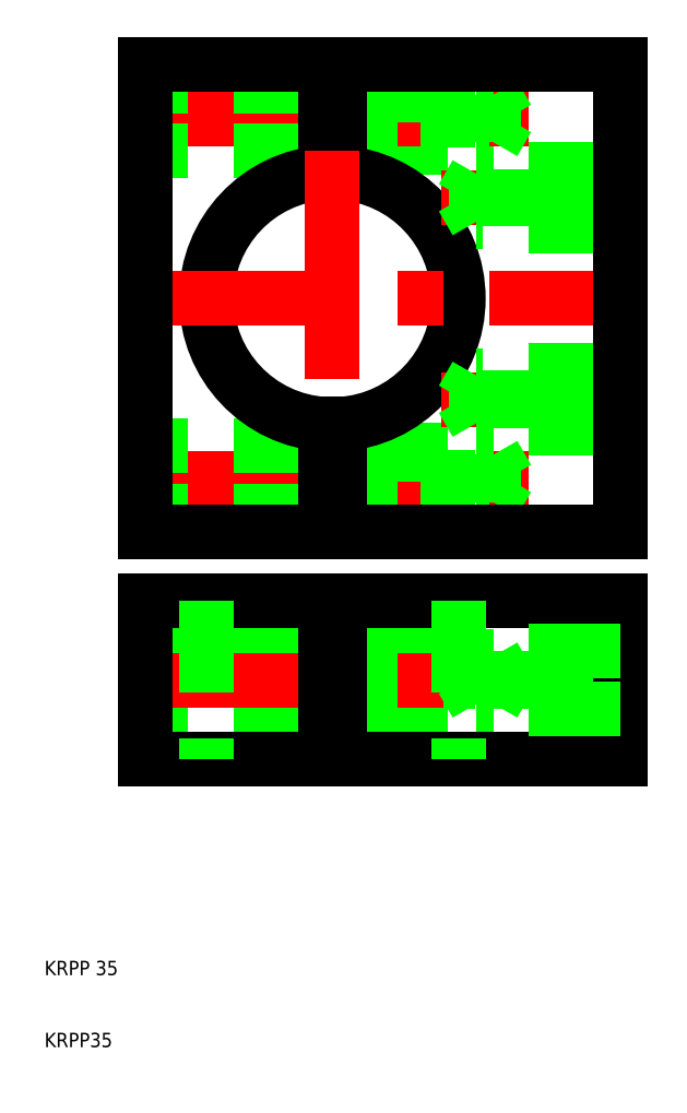
<metadata>
{"format":"dxf","ext":"dxf","renderer":"ezdxf+matplotlib","layout":"modelspace","background":"white","min_lineweight":24,"dpi":150}
</metadata>
<code>
0
SECTION
2
ENTITIES
0
LINE
8
0
10
66
20
57
30
0
11
51
21
57
31
0
0
LINE
8
0
10
51
20
57.68
30
0
11
72.4
21
57.68
31
0
0
LINE
8
0
10
66
20
65
30
0
11
51
21
65
31
0
0
LINE
8
0
10
51
20
64.32
30
0
11
72.4
21
64.32
31
0
0
LINE
8
0
10
49
20
56.5
30
0
11
24
21
56.5
31
0
0
LINE
8
0
10
49
20
65.5
30
0
11
24
21
65.5
31
0
0
LINE
8
0
10
66
20
57
30
0
11
66
21
65
31
0
0
LINE
8
0
10
72.4
20
57.68
30
0
11
74.32
21
61
31
0
0
LINE
8
0
10
72.4
20
64.32
30
0
11
74.32
21
61
31
0
0
LINE
8
0
10
72.4
20
57.68
30
0
11
72.4
21
64.32
31
0
0
LINE
8
0
10
51
20
72
30
0
11
90
21
72
31
0
0
LINE
8
0
10
90
20
50
30
0
11
51
21
50
31
0
0
LINE
8
CENTER
10
21
20
61
30
0
11
93
21
61
31
0
0
LINE
8
0
10
90
20
57.68
30
0
11
70
21
57.68
31
0
0
LINE
8
0
10
90
20
64.32
30
0
11
70
21
64.32
31
0
0
LINE
8
0
10
24
20
72
30
0
11
49
21
72
31
0
0
LINE
8
0
10
49
20
50
30
0
11
24
21
50
31
0
0
LINE
8
0
10
24
20
50
30
0
11
24
21
72
31
0
0
LINE
8
CENTER
10
50
20
75
30
0
11
50
21
47
31
0
0
LINE
8
0
10
51
20
50
30
0
11
51
21
72
31
0
0
LINE
8
0
10
49
20
50
30
0
11
49
21
72
31
0
0
LINE
8
0
10
32.5
20
72
30
0
11
32.5
21
50
31
0
0
LINE
8
0
10
67.5
20
72
30
0
11
67.5
21
50
31
0
0
LINE
8
0
10
70
20
64.32
30
0
11
68.08
21
61
31
0
0
LINE
8
0
10
70
20
64.32
30
0
11
70
21
57.68
31
0
0
LINE
8
0
10
70
20
57.68
30
0
11
68.08
21
61
31
0
0
LINE
8
0
10
74
20
65
30
0
11
74
21
57
31
0
0
LINE
8
0
10
90
20
72
30
0
11
90
21
50
31
0
0
LINE
8
0
10
90
20
57
30
0
11
74
21
57
31
0
0
LINE
8
0
10
90
20
65
30
0
11
74
21
65
31
0
0
LINE
8
0
10
66
20
85
30
0
11
51
21
85
31
0
0
LINE
8
0
10
51
20
85.68
30
0
11
72.4
21
85.68
31
0
0
LINE
8
CENTER
10
21
20
89
30
0
11
77.32
21
89
31
0
0
LINE
8
0
10
66
20
93
30
0
11
51
21
93
31
0
0
LINE
8
0
10
51
20
92.32
30
0
11
72.4
21
92.32
31
0
0
LINE
8
0
10
49
20
84.5
30
0
11
24
21
84.5
31
0
0
LINE
8
0
10
49
20
93.5
30
0
11
24
21
93.5
31
0
0
LINE
8
0
10
66
20
85
30
0
11
66
21
93
31
0
0
LINE
8
0
10
72.4
20
85.68
30
0
11
74.32
21
89
31
0
0
LINE
8
0
10
72.4
20
92.32
30
0
11
74.32
21
89
31
0
0
LINE
8
0
10
72.4
20
85.68
30
0
11
72.4
21
92.32
31
0
0
LINE
8
0
10
66
20
135
30
0
11
51
21
135
31
0
0
LINE
8
0
10
51
20
135.7
30
0
11
72.4
21
135.7
31
0
0
LINE
8
CENTER
10
21
20
139
30
0
11
77.32
21
139
31
0
0
LINE
8
0
10
66
20
143
30
0
11
51
21
143
31
0
0
LINE
8
0
10
51
20
142.3
30
0
11
72.4
21
142.3
31
0
0
LINE
8
0
10
49
20
134.5
30
0
11
24
21
134.5
31
0
0
LINE
8
0
10
49
20
143.5
30
0
11
24
21
143.5
31
0
0
LINE
8
0
10
66
20
135
30
0
11
66
21
143
31
0
0
LINE
8
0
10
72.4
20
135.7
30
0
11
74.32
21
139
31
0
0
LINE
8
0
10
72.4
20
142.3
30
0
11
74.32
21
139
31
0
0
LINE
8
0
10
72.4
20
135.7
30
0
11
72.4
21
142.3
31
0
0
ARC
8
0
10
50
20
114
30
0
40
17.5
50
93.28
51
266.7
0
ARC
8
0
10
50
20
114
30
0
40
17.5
50
273.3
51
86.72
0
LINE
8
0
10
49
20
146.5
30
0
11
49
21
131.5
31
0
0
LINE
8
0
10
51
20
146.5
30
0
11
51
21
131.5
31
0
0
LINE
8
CENTER
10
50
20
134.5
30
0
11
50
21
93.5
31
0
0
LINE
8
0
10
24
20
146.5
30
0
11
49
21
146.5
31
0
0
LINE
8
0
10
51
20
146.5
30
0
11
90
21
146.5
31
0
0
LINE
8
0
10
51
20
146.5
30
0
11
90
21
146.5
31
0
0
LINE
8
CENTER
10
21
20
114
30
0
11
93
21
114
31
0
0
LINE
8
CENTER
10
93
20
128
30
0
11
65.08
21
128
31
0
0
LINE
8
CENTER
10
93
20
100
30
0
11
65.08
21
100
31
0
0
LINE
8
0
10
90
20
132
30
0
11
74
21
132
31
0
0
LINE
8
0
10
90
20
124
30
0
11
74
21
124
31
0
0
LINE
8
0
10
74
20
132
30
0
11
74
21
124
31
0
0
LINE
8
0
10
70
20
124.7
30
0
11
68.08
21
128
31
0
0
LINE
8
0
10
70
20
131.3
30
0
11
70
21
124.7
31
0
0
LINE
8
0
10
70
20
131.3
30
0
11
68.08
21
128
31
0
0
LINE
8
0
10
90
20
131.3
30
0
11
70
21
131.3
31
0
0
LINE
8
0
10
90
20
124.7
30
0
11
70
21
124.7
31
0
0
LINE
8
0
10
90
20
104
30
0
11
74
21
104
31
0
0
LINE
8
0
10
90
20
96
30
0
11
74
21
96
31
0
0
LINE
8
0
10
74
20
104
30
0
11
74
21
96
31
0
0
LINE
8
0
10
70
20
96.68
30
0
11
68.08
21
100
31
0
0
LINE
8
0
10
70
20
103.3
30
0
11
70
21
96.68
31
0
0
LINE
8
0
10
70
20
103.3
30
0
11
68.08
21
100
31
0
0
LINE
8
0
10
90
20
103.3
30
0
11
70
21
103.3
31
0
0
LINE
8
0
10
90
20
96.68
30
0
11
70
21
96.68
31
0
0
LINE
8
0
10
49
20
81.5
30
0
11
24
21
81.5
31
0
0
LINE
8
0
10
90
20
81.5
30
0
11
51
21
81.5
31
0
0
LINE
8
0
10
24
20
81.5
30
0
11
24
21
146.5
31
0
0
LINE
8
0
10
49
20
96.53
30
0
11
49
21
81.5
31
0
0
LINE
8
0
10
51
20
96.53
30
0
11
51
21
81.5
31
0
0
LINE
8
0
10
90
20
146.5
30
0
11
90
21
81.5
31
0
0
TEXT
8
0
10
10
20
20
30
0
40
2
1
KRPP 35
0
TEXT
8
0
10
10
20
10
30
0
40
2
1
KRPP35
0
VIEWPORT
8
0
10
261.5
20
148.5
30
0
40
523
41
297
68
     1
69
     1
0
ENDSEC
0
EOF

</code>
